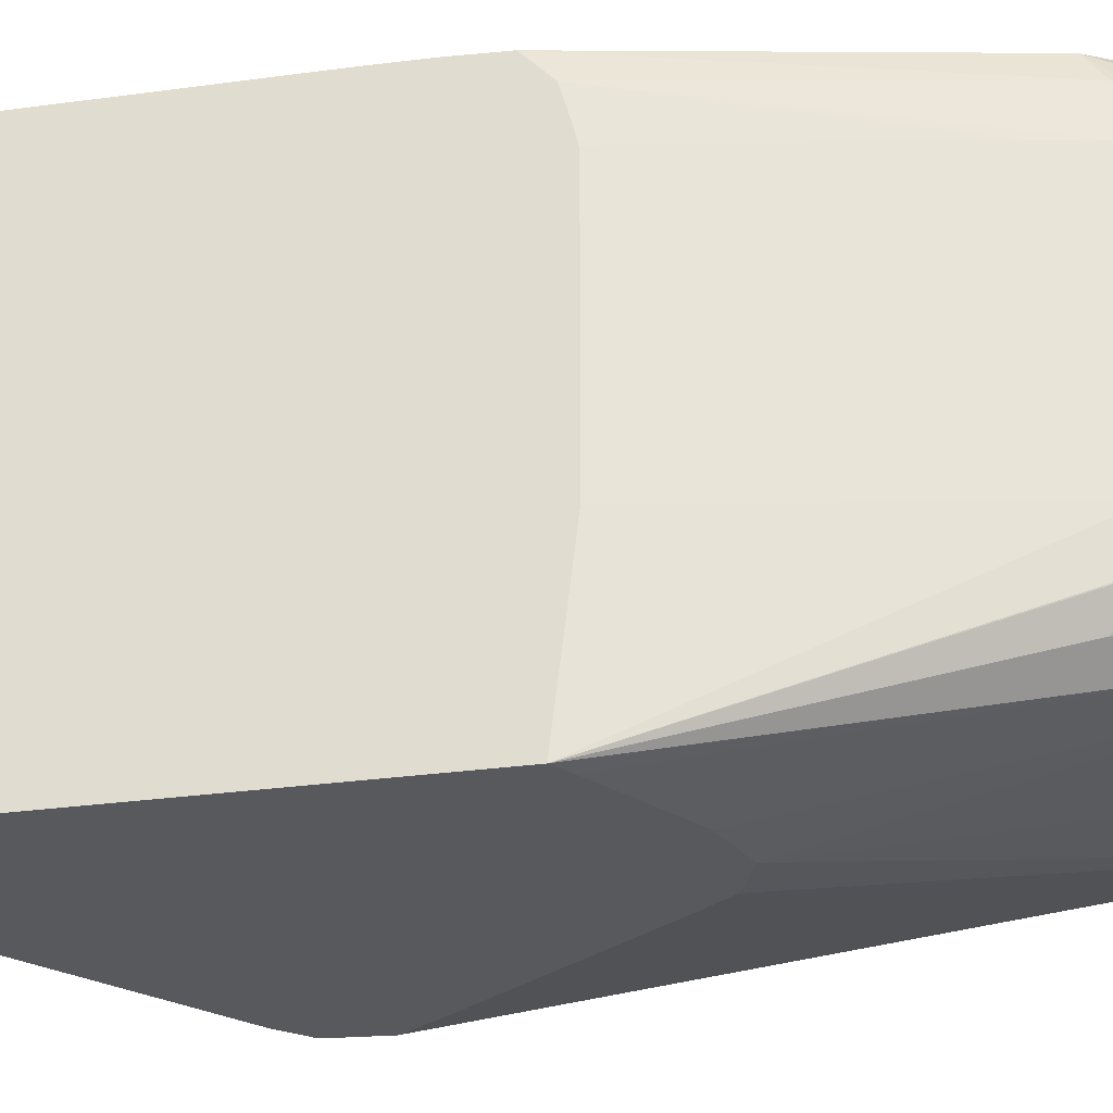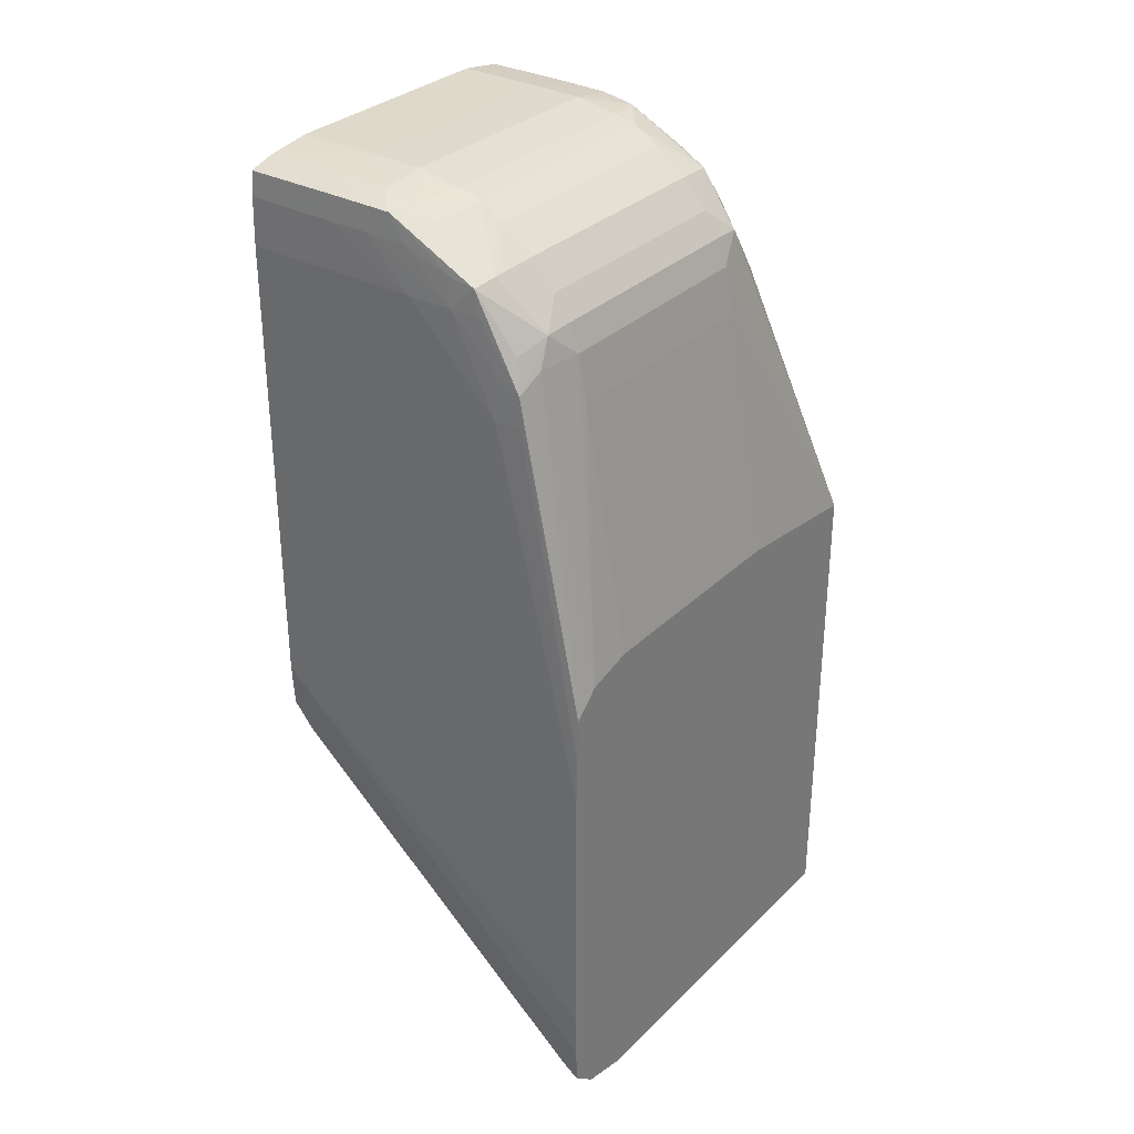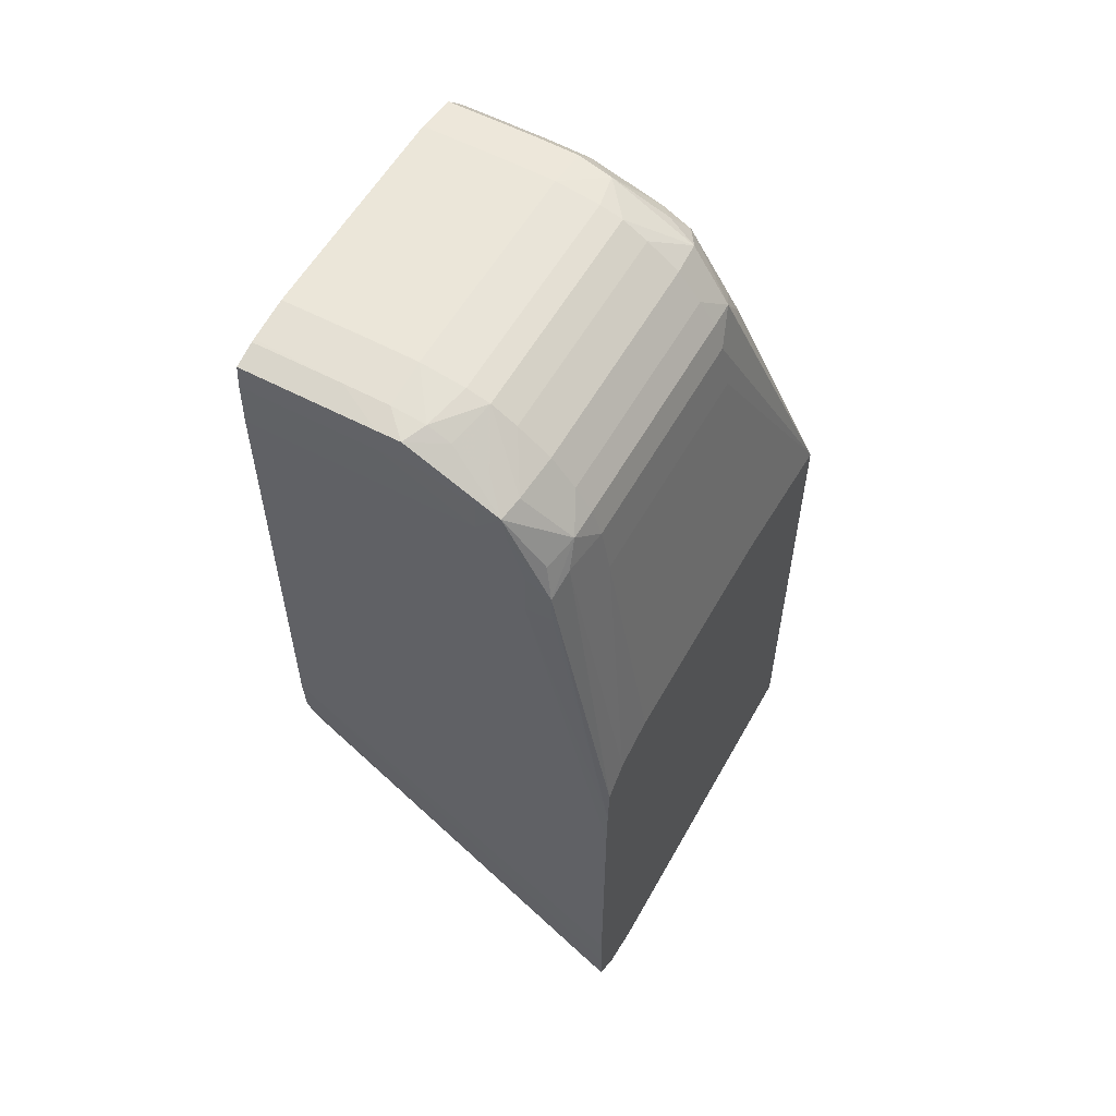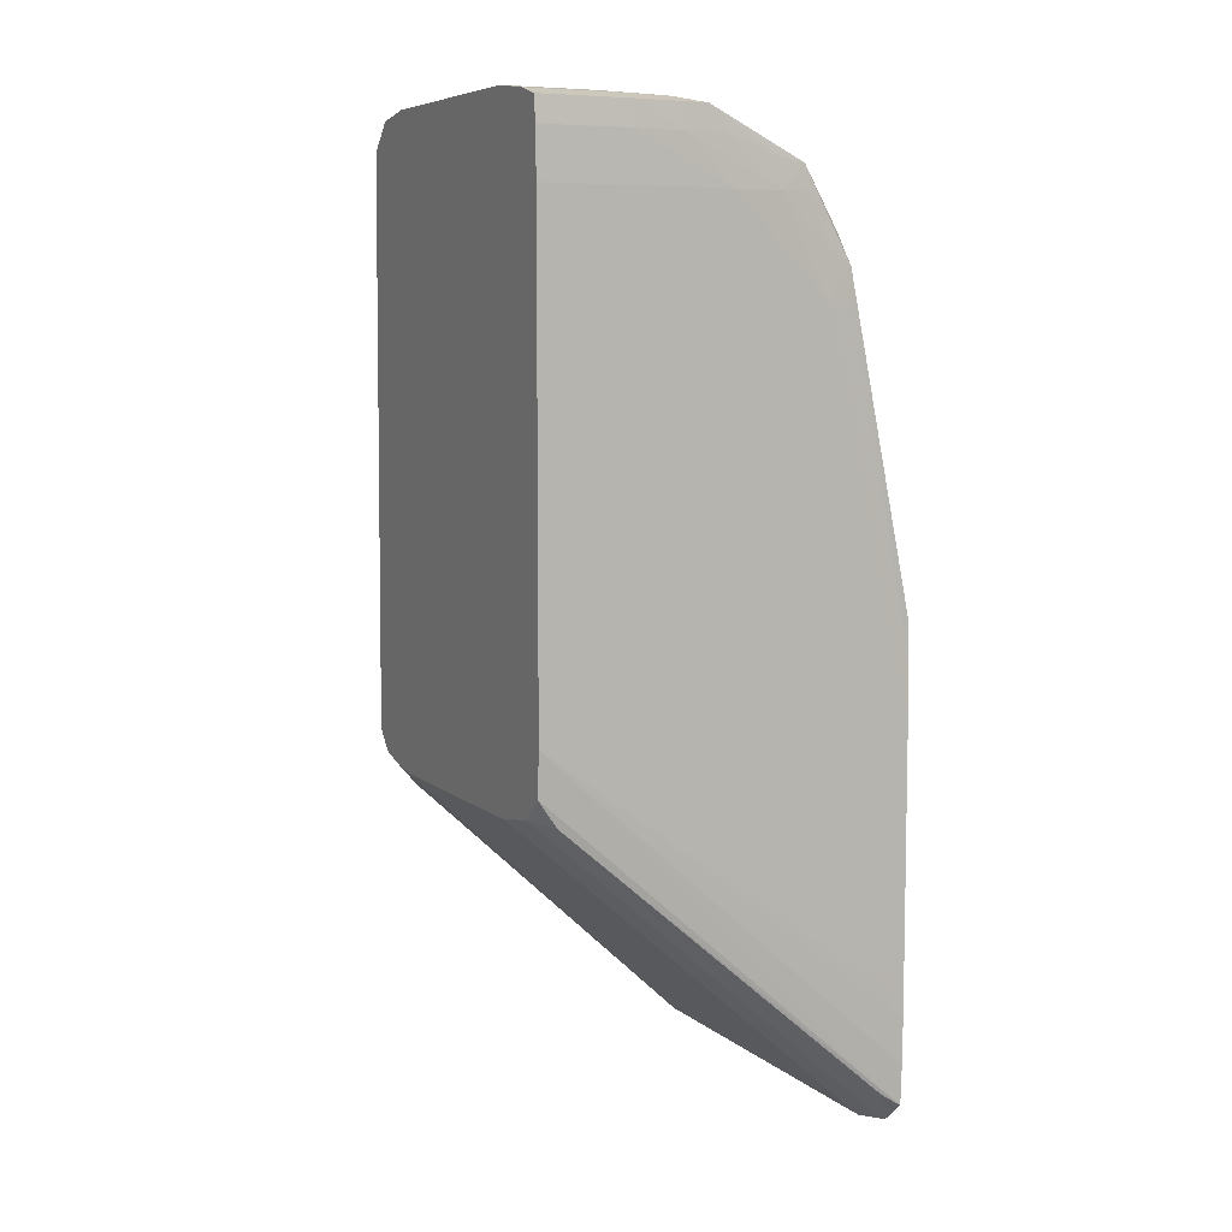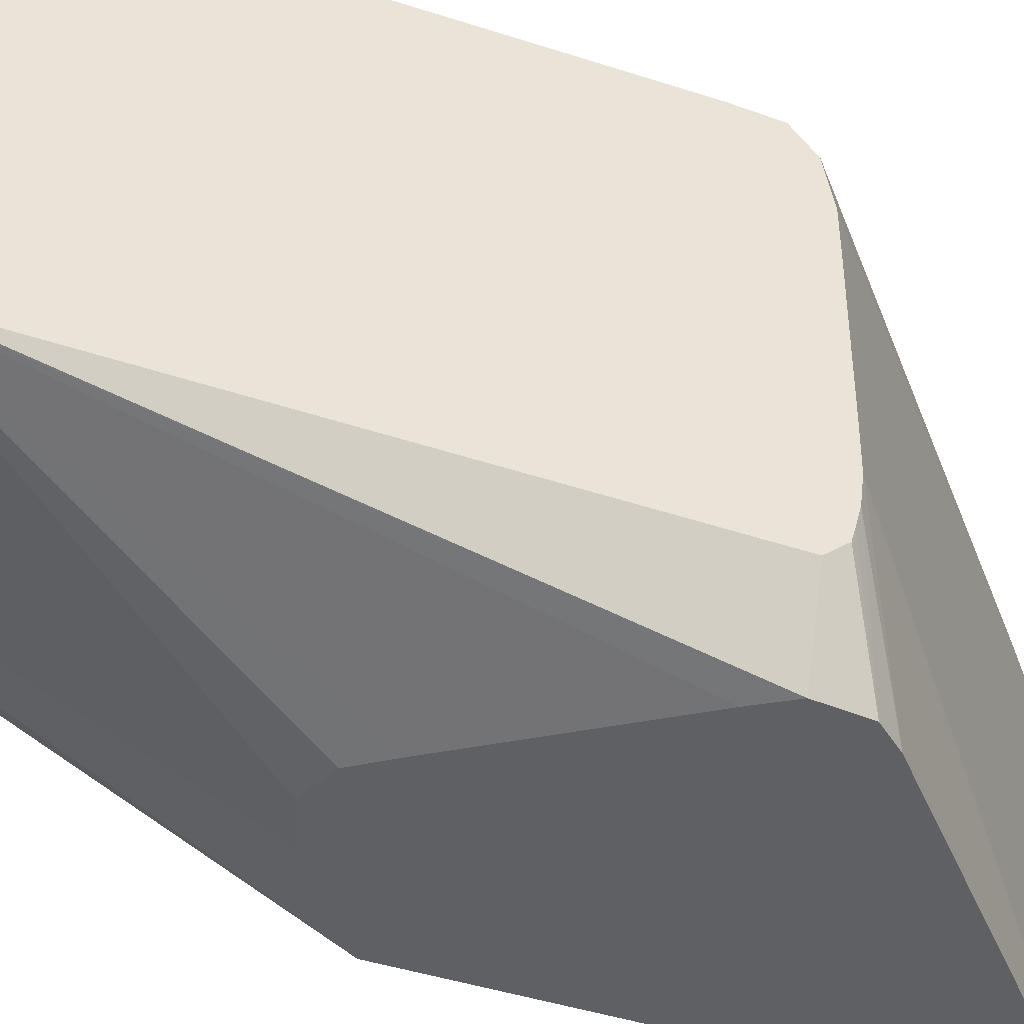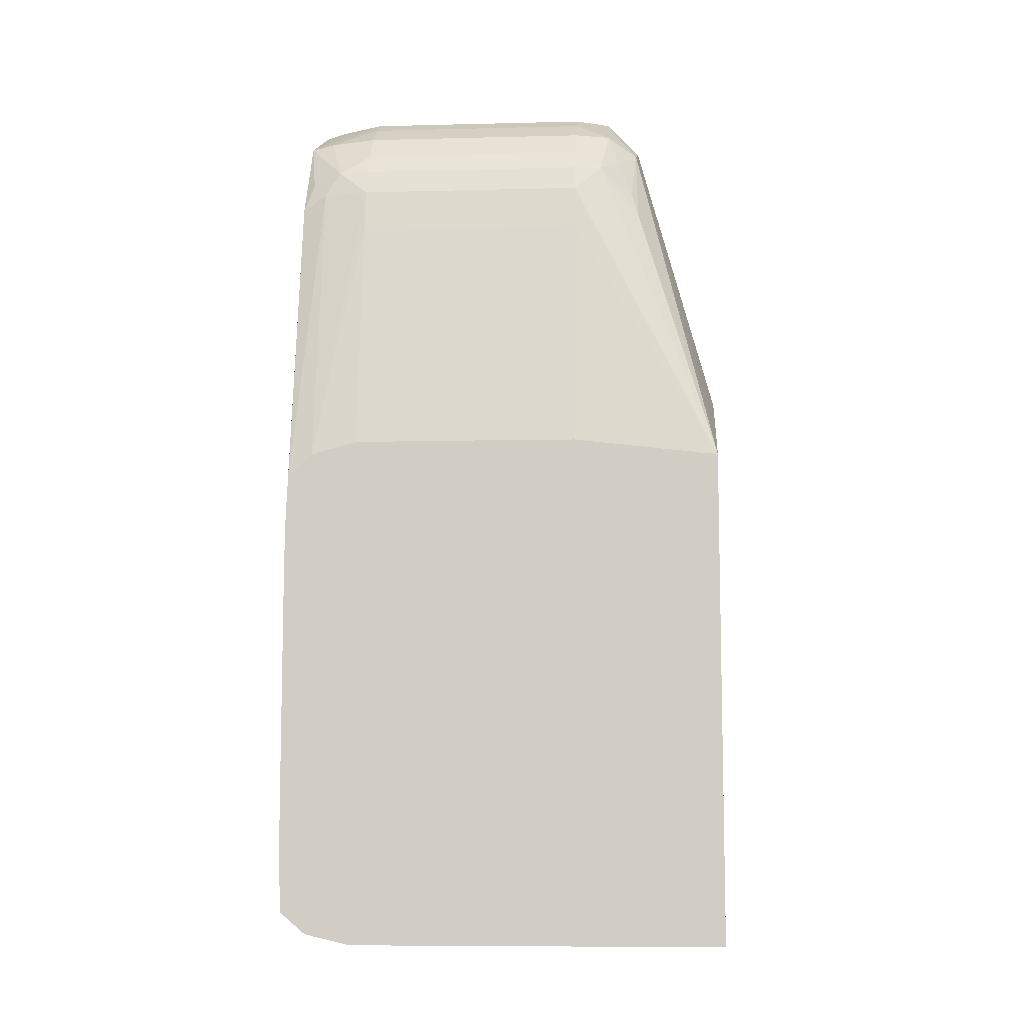
<metadata>
{"format":"obj","ext":"obj","renderer":"f3d","projection":"perspective","resolution":1024,"background":"white","views":[{"elev":-30.2,"azim":101.3,"up":"+Z"},{"elev":31.8,"azim":36.9,"up":"+Y"},{"elev":57.0,"azim":29.0,"up":"+Y"},{"elev":7.1,"azim":-25.9,"up":"+Y"},{"elev":-43.4,"azim":-111.1,"up":"+Z"},{"elev":-8.5,"azim":93.9,"up":"+Y"}]}
</metadata>
<code>
v 0.02011 0.03577 -0.01768
v 0.01675 0.03577 -0.01768
v 0.02097 0.03491 -0.01768
v 0.02097 0.03577 -0.01769
v 0.01926 0.03662 -0.01771
v 0.0184 0.03662 -0.01771
v 0.01675 0.03662 -0.01771
v 0.01675 0.02721 -0.01768
v 0.02183 0.03406 -0.01769
v 0.02346 0.02721 -0.01768
v 0.02151 0.03577 -0.01774
v 0.02141 0.03621 -0.01775
v 0.02097 0.03628 -0.01774
v 0.02004 0.0366 -0.01773
v 0.02182 0.0349 -0.01772
v 0.0197 0.03706 -0.01776
v 0.01926 0.03706 -0.01775
v 0.0184 0.03707 -0.01775
v 0.01675 0.03665 -0.01771
v 0.01675 0.02657 -0.01772
v 0.01677 0.0264 -0.01772
v 0.02346 0.02052 -0.01773
v 0.02346 0.02123 -0.01769
v 0.02346 0.02207 -0.01768
v 0.02268 0.02293 -0.01768
v 0.0223 0.03406 -0.01773
v 0.02228 0.0346 -0.01774
v 0.02346 0.02807 -0.01769
v 0.02346 0.02293 -0.01768
v 0.02149 0.03628 -0.01819
v 0.02097 0.03656 -0.01819
v 0.02032 0.03691 -0.01819
v 0.02211 0.03517 -0.01792
v 0.02228 0.03539 -0.01849
v 0.01989 0.03711 -0.01819
v 0.01926 0.03718 -0.01819
v 0.0184 0.0372 -0.01819
v 0.01675 0.03707 -0.01775
v 0.01675 0.02641 -0.01772
v 0.02309 0.02076 -0.01775
v 0.02346 0.02013 -0.01819
v 0.0171 0.02592 -0.01775
v 0.02236 0.0349 -0.0182
v 0.02346 0.02885 -0.01773
v 0.02346 0.02887 -0.01773
v 0.02156 0.03635 -0.01904
v 0.02097 0.03677 -0.01904
v 0.02051 0.03704 -0.01904
v 0.02229 0.03541 -0.01904
v 0.02199 0.03584 -0.01904
v 0.02247 0.03491 -0.01904
v 0.02008 0.03716 -0.01904
v 0.01926 0.03729 -0.01904
v 0.0184 0.03731 -0.01904
v 0.01675 0.03721 -0.01825
v 0.01675 0.0372 -0.01819
v 0.01675 0.02601 -0.01819
v 0.02346 0.02007 -0.01841
v 0.02346 0.0293 -0.01819
v 0.02156 0.03635 -0.02332
v 0.02097 0.03677 -0.02332
v 0.02051 0.03704 -0.02332
v 0.02229 0.03541 -0.02332
v 0.02199 0.03584 -0.02332
v 0.02263 0.03406 -0.01904
v 0.02247 0.03491 -0.02332
v 0.02008 0.03716 -0.02332
v 0.01926 0.03729 -0.02332
v 0.01675 0.03731 -0.01904
v 0.0184 0.03731 -0.02332
v 0.01675 0.02585 -0.01904
v 0.02346 0.01993 -0.01904
v 0.02346 0.02944 -0.01872
v 0.02151 0.0363 -0.024
v 0.01995 0.03713 -0.02398
v 0.02228 0.03539 -0.02385
v 0.02346 0.02952 -0.01904
v 0.02346 0.02953 -0.01965
v 0.02346 0.02953 -0.0199
v 0.02263 0.03406 -0.02332
v 0.02346 0.0292 -0.02608
v 0.01926 0.03717 -0.02411
v 0.01675 0.03731 -0.02332
v 0.0184 0.03718 -0.02413
v 0.01675 0.02584 -0.0199
v 0.02346 0.01993 -0.0194
v 0.02175 0.03568 -0.02421
v 0.02118 0.03598 -0.02457
v 0.02093 0.03644 -0.02424
v 0.02061 0.03621 -0.02461
v 0.01926 0.03672 -0.02454
v 0.02236 0.03491 -0.02404
v 0.02218 0.03439 -0.0246
v 0.022 0.03491 -0.02446
v 0.02346 0.02953 -0.02247
v 0.02346 0.02952 -0.02332
v 0.02346 0.01993 -0.02608
v 0.02319 0.02942 -0.02608
v 0.0184 0.03674 -0.02456
v 0.01675 0.03718 -0.02413
v 0.01675 0.02584 -0.02247
v 0.02279 0.02972 -0.02608
v 0.02268 0.02981 -0.02608
v 0.02231 0.03009 -0.02608
v 0.0222 0.03017 -0.02608
v 0.02211 0.03023 -0.02608
v 0.02177 0.03048 -0.02608
v 0.02097 0.03078 -0.02608
v 0.01675 0.02585 -0.02332
v 0.01794 0.02504 -0.02608
v 0.01675 0.03674 -0.02456
v 0.02031 0.03051 -0.02608
v 0.01675 0.02591 -0.02383
v 0.01756 0.0255 -0.02608
v 0.02022 0.03038 -0.02608
v 0.01989 0.02991 -0.02608
v 0.01966 0.02958 -0.02608
v 0.01959 0.02949 -0.02608
v 0.01786 0.02695 -0.02608
v 0.01748 0.02635 -0.02608
v 0.01675 0.03631 -0.02461
v 0.01675 0.02601 -0.02418
v 0.01675 0.02607 -0.0244
v 0.01675 0.02643 -0.02472
v 0.0175 0.02617 -0.02608
v 0.01675 0.02713 -0.02472
v 0.01675 0.03577 -0.02462
v 0.01675 0.03628 -0.02461
f 1 2 8
f 1 8 25
f 1 25 29
f 1 29 10
f 1 10 3
f 1 3 4
f 1 4 5
f 1 5 6
f 1 6 7
f 1 7 2
f 2 7 19
f 2 19 38
f 2 38 56
f 2 56 55
f 2 55 69
f 2 69 83
f 2 83 100
f 2 100 111
f 2 111 121
f 2 121 128
f 2 128 127
f 2 127 126
f 2 126 124
f 2 124 123
f 2 123 122
f 2 122 113
f 2 113 109
f 2 109 101
f 2 101 85
f 2 85 71
f 2 71 57
f 2 57 39
f 2 39 20
f 2 20 8
f 3 9 4
f 3 10 9
f 4 11 12
f 4 12 13
f 4 13 14
f 4 14 5
f 4 9 15
f 4 15 11
f 5 14 16
f 5 16 17
f 5 17 18
f 5 18 6
f 6 18 19
f 6 19 7
f 8 20 21
f 8 21 22
f 8 22 23
f 8 23 24
f 8 24 25
f 9 26 27
f 9 27 15
f 9 10 28
f 9 28 26
f 10 29 24
f 10 24 23
f 10 23 22
f 10 22 41
f 10 41 58
f 10 58 72
f 10 72 86
f 10 86 97
f 10 97 81
f 10 81 96
f 10 96 95
f 10 95 79
f 10 79 78
f 10 78 77
f 10 77 73
f 10 73 59
f 10 59 45
f 10 45 44
f 10 44 28
f 11 15 27
f 11 27 12
f 12 30 31
f 12 31 32
f 12 32 16
f 12 16 13
f 12 27 33
f 12 33 34
f 12 34 30
f 13 16 14
f 16 32 35
f 16 35 36
f 16 36 17
f 17 36 37
f 17 37 18
f 18 38 19
f 18 37 56
f 18 56 38
f 20 39 21
f 21 39 22
f 22 40 41
f 22 39 42
f 22 42 40
f 24 29 25
f 26 28 27
f 27 43 34
f 27 34 33
f 27 28 44
f 27 44 45
f 27 45 43
f 30 34 46
f 30 46 47
f 30 47 48
f 30 48 31
f 31 48 32
f 32 48 35
f 34 49 50
f 34 50 46
f 34 43 51
f 34 51 49
f 35 48 52
f 35 52 53
f 35 53 36
f 36 53 54
f 36 54 37
f 37 55 56
f 37 54 55
f 39 57 42
f 40 42 41
f 41 42 57
f 41 57 58
f 43 45 59
f 43 59 51
f 46 60 61
f 46 61 47
f 46 50 64
f 46 64 60
f 47 61 62
f 47 62 48
f 48 62 67
f 48 67 52
f 49 51 66
f 49 66 63
f 49 63 64
f 49 64 50
f 51 59 65
f 51 65 80
f 51 80 66
f 52 67 68
f 52 68 53
f 53 68 70
f 53 70 54
f 54 69 55
f 54 70 83
f 54 83 69
f 57 71 72
f 57 72 58
f 59 73 65
f 60 64 74
f 60 74 61
f 61 74 62
f 62 75 67
f 62 74 75
f 63 66 76
f 63 76 64
f 64 76 74
f 65 77 78
f 65 78 79
f 65 79 95
f 65 95 80
f 65 73 77
f 66 80 81
f 66 81 76
f 67 75 68
f 68 82 70
f 68 75 82
f 70 82 84
f 70 84 100
f 70 100 83
f 71 85 72
f 72 85 86
f 74 76 87
f 74 87 88
f 74 88 89
f 74 89 75
f 75 89 90
f 75 90 91
f 75 91 82
f 76 81 92
f 76 92 93
f 76 93 94
f 76 94 87
f 80 95 96
f 80 96 81
f 81 97 110
f 81 110 114
f 81 114 125
f 81 125 120
f 81 120 119
f 81 119 118
f 81 118 117
f 81 117 116
f 81 116 115
f 81 115 112
f 81 112 108
f 81 108 107
f 81 107 106
f 81 106 105
f 81 105 104
f 81 104 103
f 81 103 102
f 81 102 98
f 81 98 88
f 81 88 93
f 81 93 92
f 82 91 99
f 82 99 84
f 84 99 111
f 84 111 100
f 85 101 97
f 85 97 86
f 87 94 88
f 88 90 89
f 88 94 93
f 88 98 102
f 88 102 103
f 88 103 104
f 88 104 105
f 88 105 106
f 88 106 107
f 88 107 90
f 90 107 108
f 90 108 91
f 91 108 99
f 97 101 109
f 97 109 110
f 99 108 111
f 108 112 111
f 109 113 110
f 110 113 114
f 111 112 115
f 111 115 116
f 111 116 117
f 111 117 118
f 111 118 119
f 111 119 120
f 111 120 121
f 113 122 114
f 114 122 123
f 114 123 124
f 114 124 125
f 120 125 124
f 120 124 126
f 120 126 127
f 120 127 128
f 120 128 121

</code>
